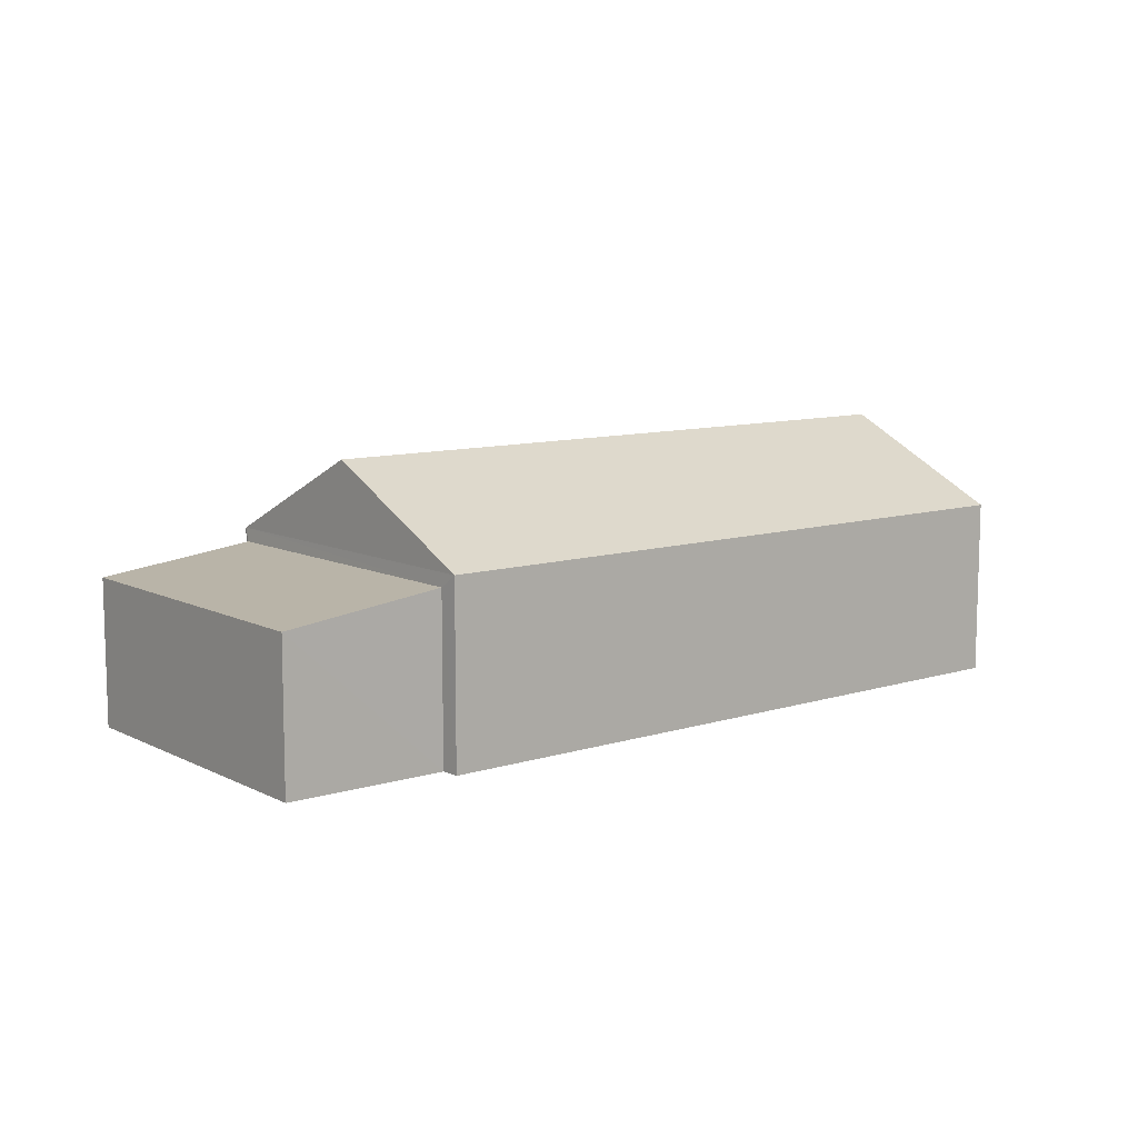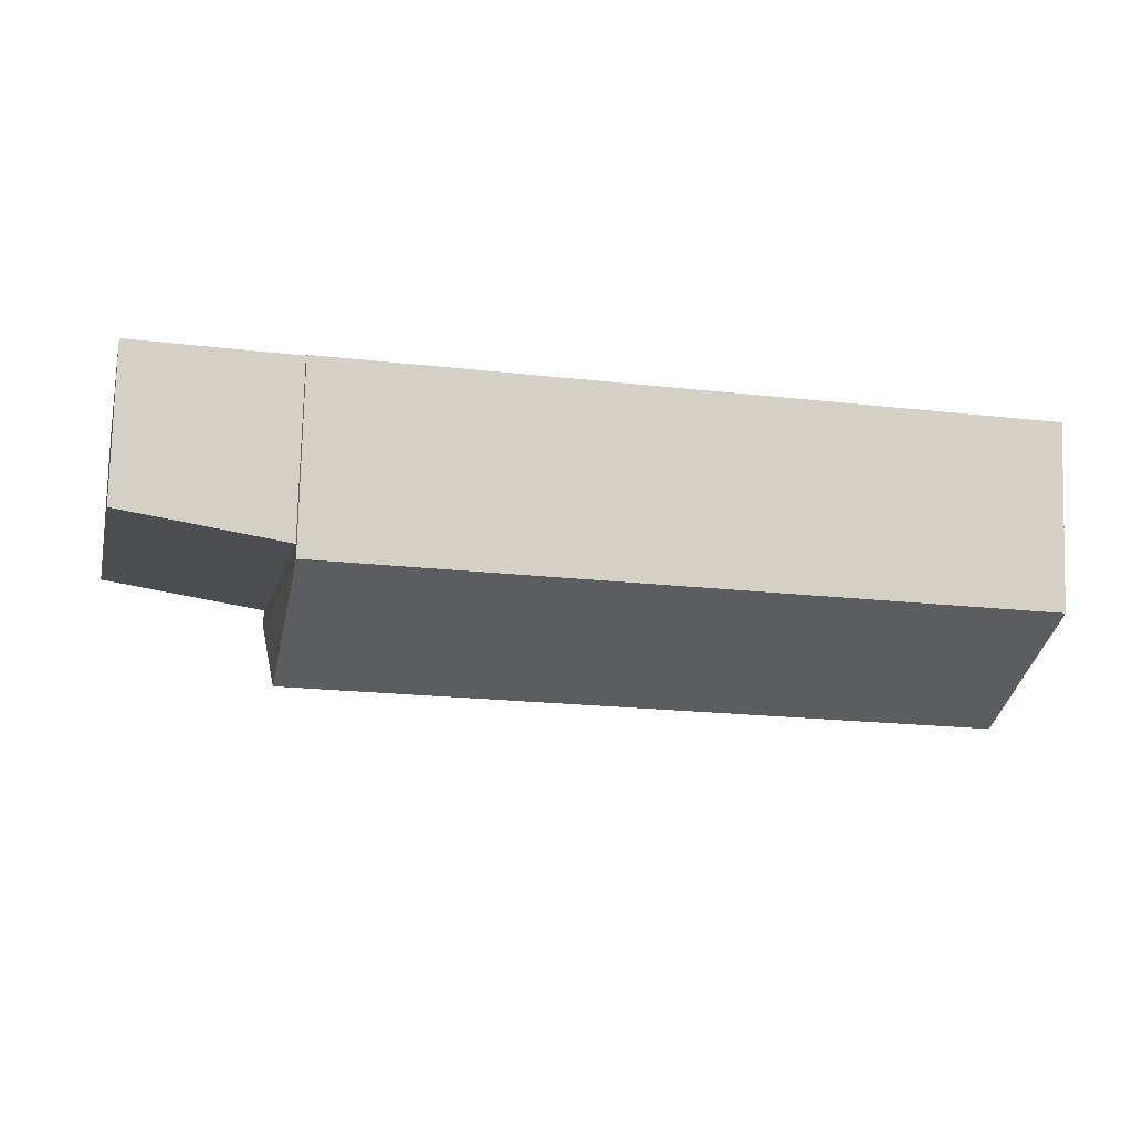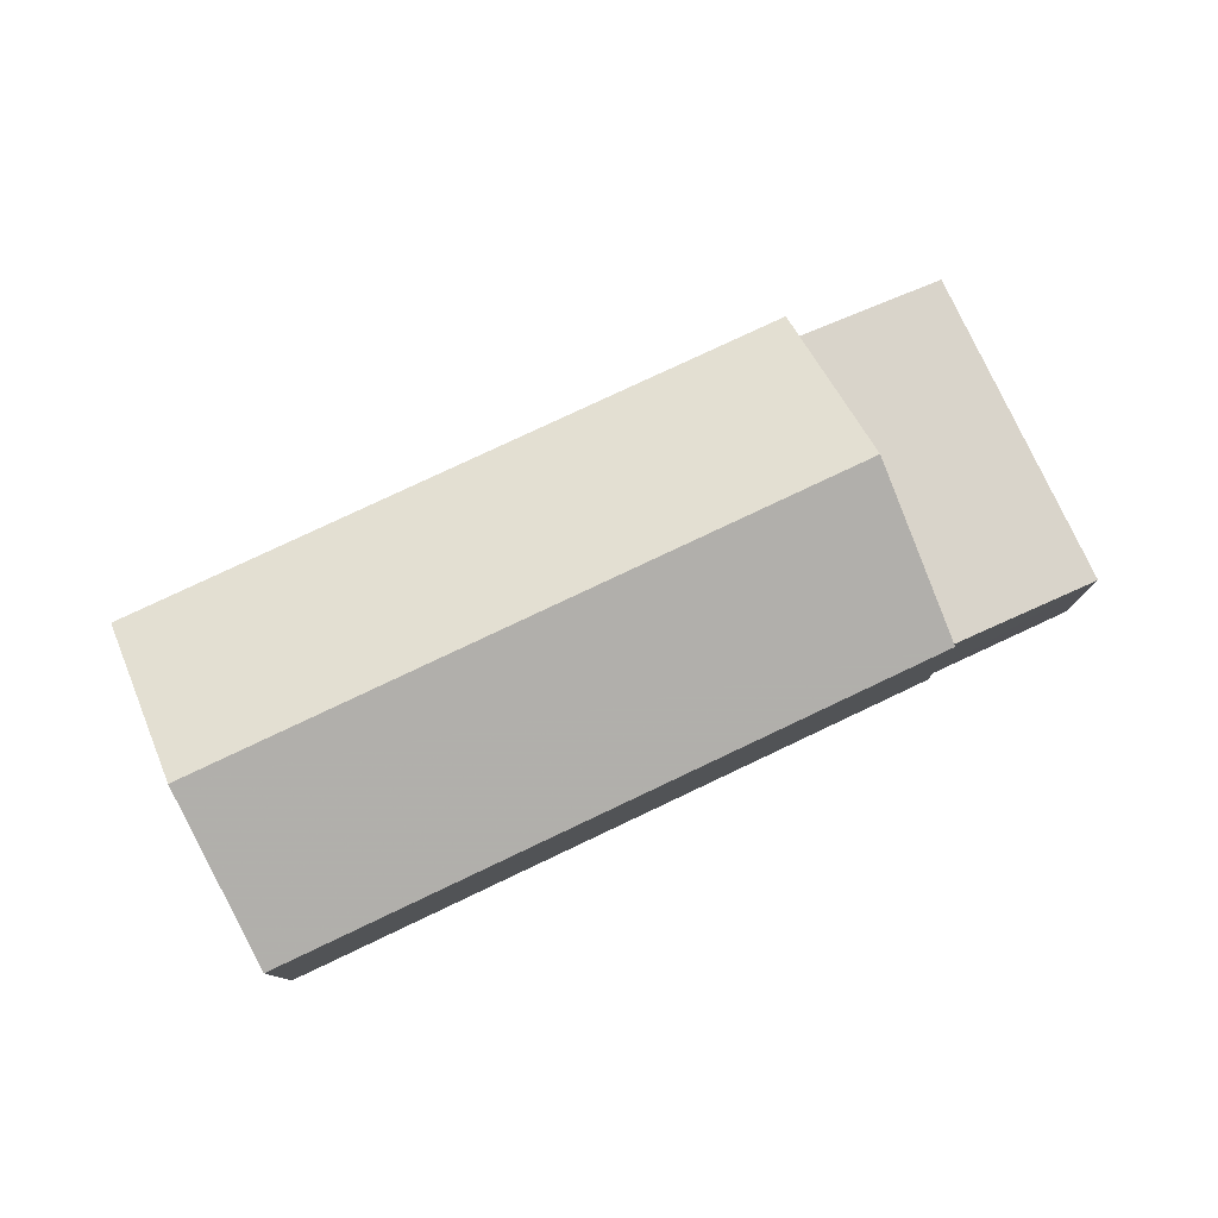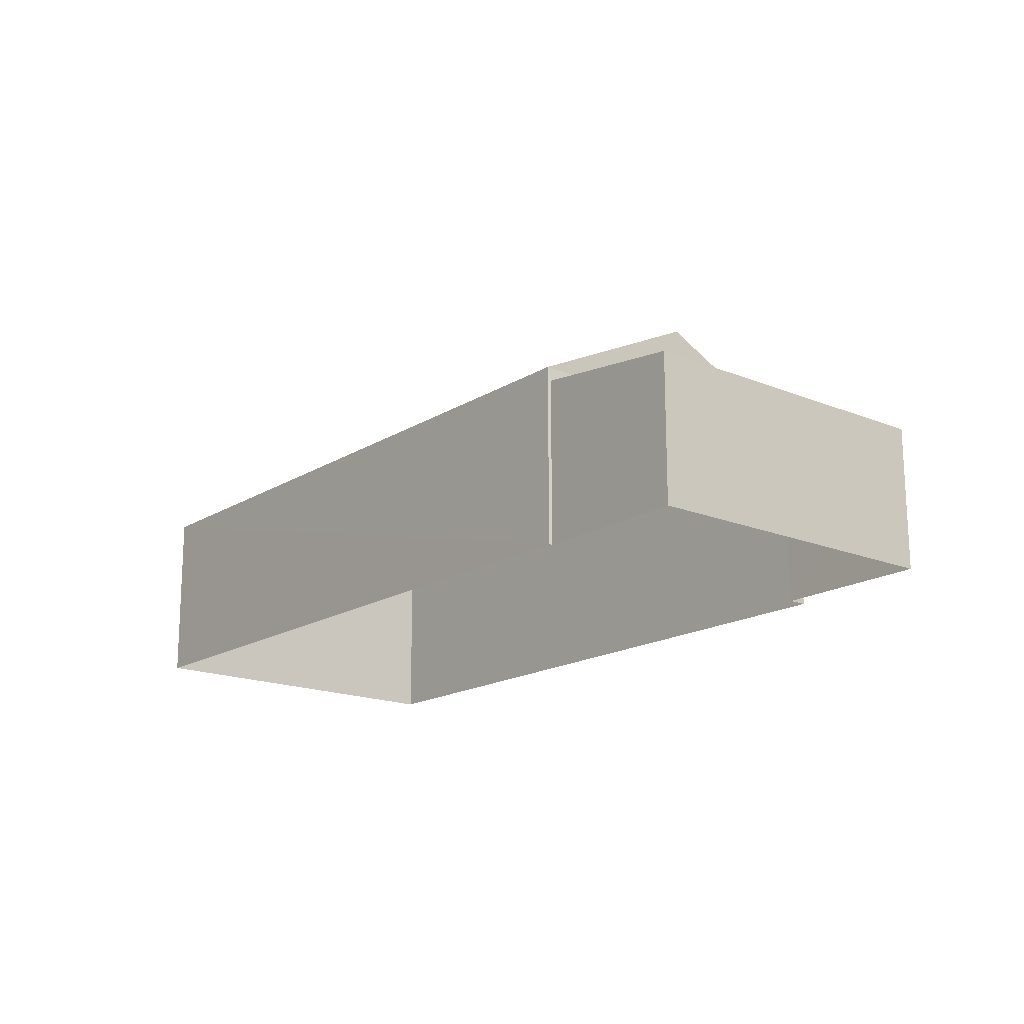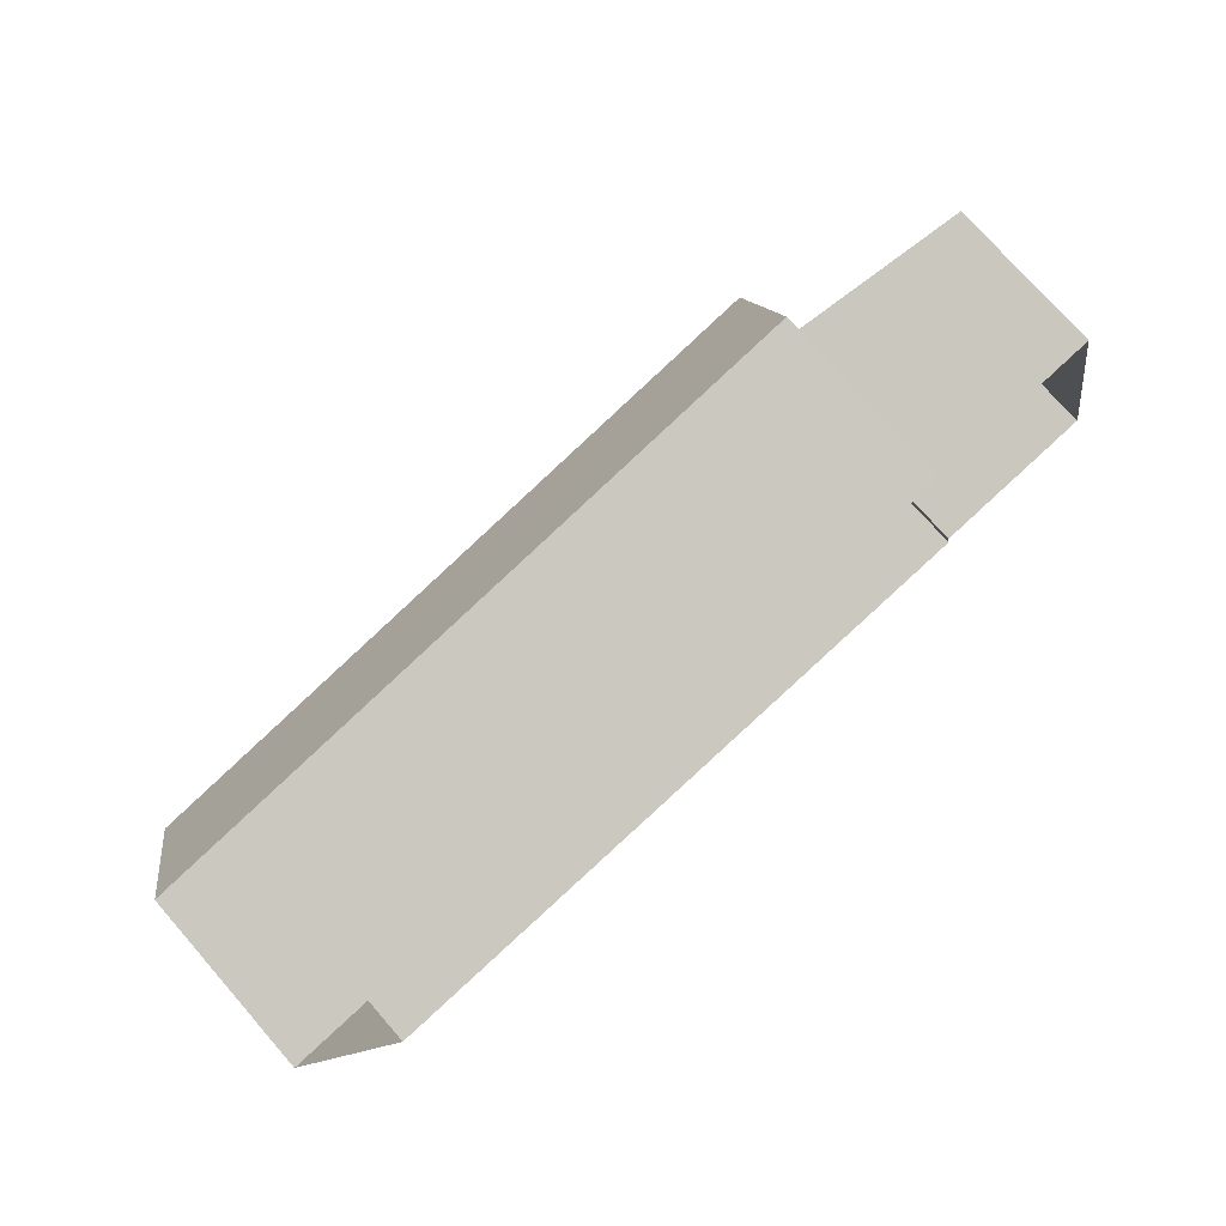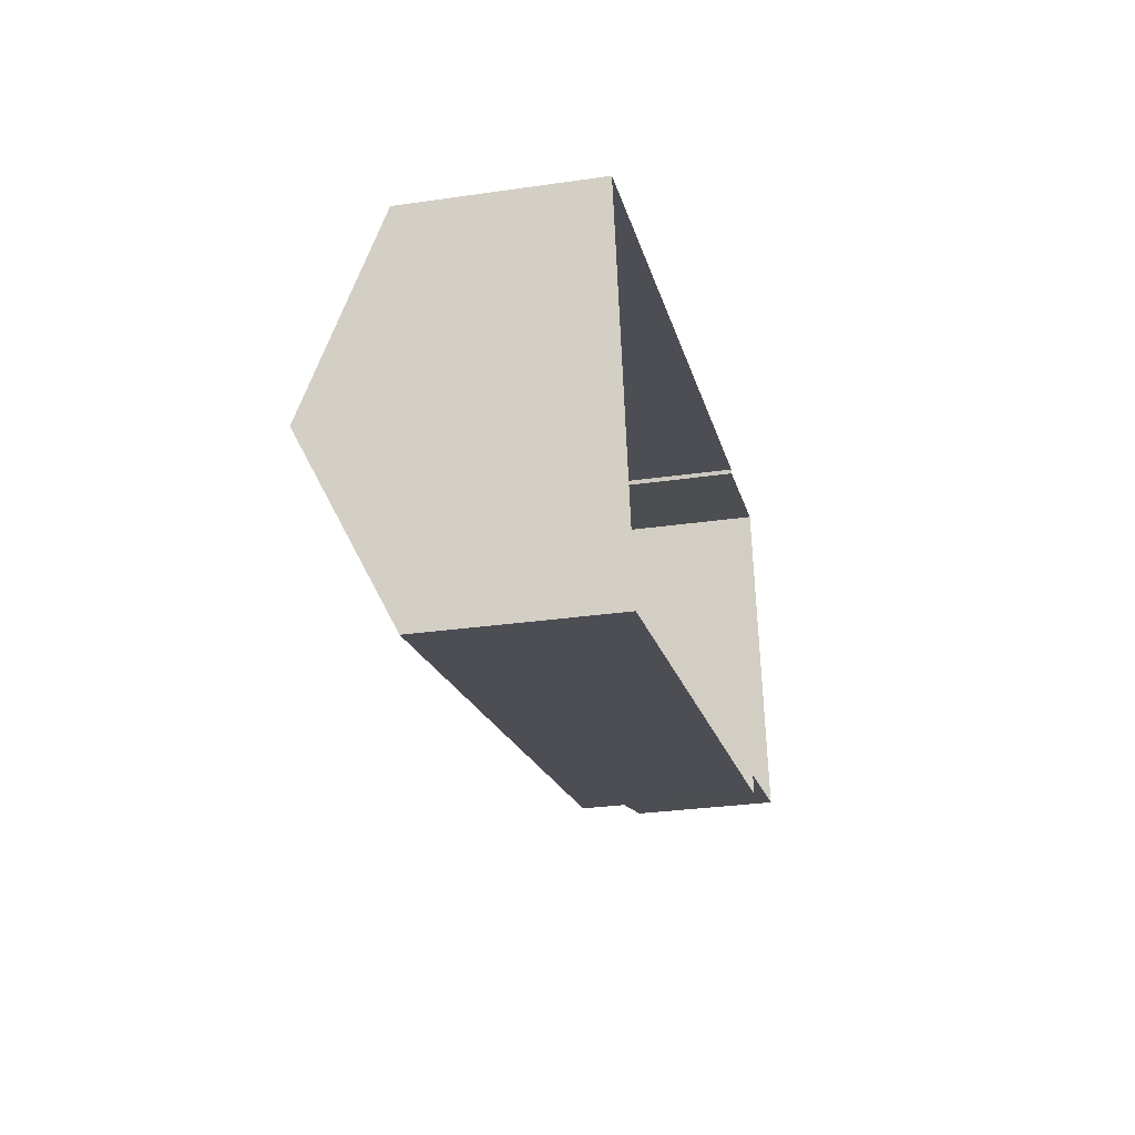
<metadata>
{"format":"obj","ext":"obj","renderer":"f3d","projection":"perspective","resolution":1024,"background":"white","views":[{"elev":9.8,"azim":-51.1,"up":"+Z"},{"elev":78.5,"azim":1.7,"up":"+Y"},{"elev":78.4,"azim":142.5,"up":"+Z"},{"elev":-17.3,"azim":-141.7,"up":"+Z"},{"elev":75.1,"azim":138.8,"up":"+Y"},{"elev":-29.5,"azim":102.0,"up":"+Y"}]}
</metadata>
<code>
v -8.946e+04 -9.946e+04 6.383
v -8.946e+04 -9.946e+04 6.383
v -8.945e+04 -9.946e+04 6.382
v -8.945e+04 -9.945e+04 6.382
v -8.946e+04 -9.945e+04 6.383
v -8.946e+04 -9.945e+04 6.383
v -8.947e+04 -9.946e+04 6.384
v -8.947e+04 -9.945e+04 6.383
v -8.945e+04 -9.946e+04 10.3
v -8.946e+04 -9.945e+04 10.3
v -8.945e+04 -9.946e+04 9.047
v -8.946e+04 -9.945e+04 8.847
v -8.947e+04 -9.945e+04 8.56
v -8.947e+04 -9.946e+04 8.561
v -8.946e+04 -9.946e+04 8.852
v -8.946e+04 -9.945e+04 9.048
v -8.945e+04 -9.945e+04 9.046
v -8.946e+04 -9.946e+04 9.048
f 1 2 3
f 3 2 4
f 5 4 6
f 6 2 7
f 6 7 8
f 4 2 6
f 9 10 11
f 12 13 14
f 15 12 14
f 16 9 17
f 11 10 18
f 10 9 16
f 11 1 3
f 11 18 1
f 2 14 7
f 2 15 14
f 10 16 18
f 17 3 4
f 17 11 3
f 5 17 4
f 5 16 17
f 9 11 17
f 6 8 13
f 12 6 13
f 2 1 15
f 1 18 15
f 6 12 5
f 15 18 16
f 12 15 16
f 5 12 16
f 13 8 7
f 14 13 7

</code>
